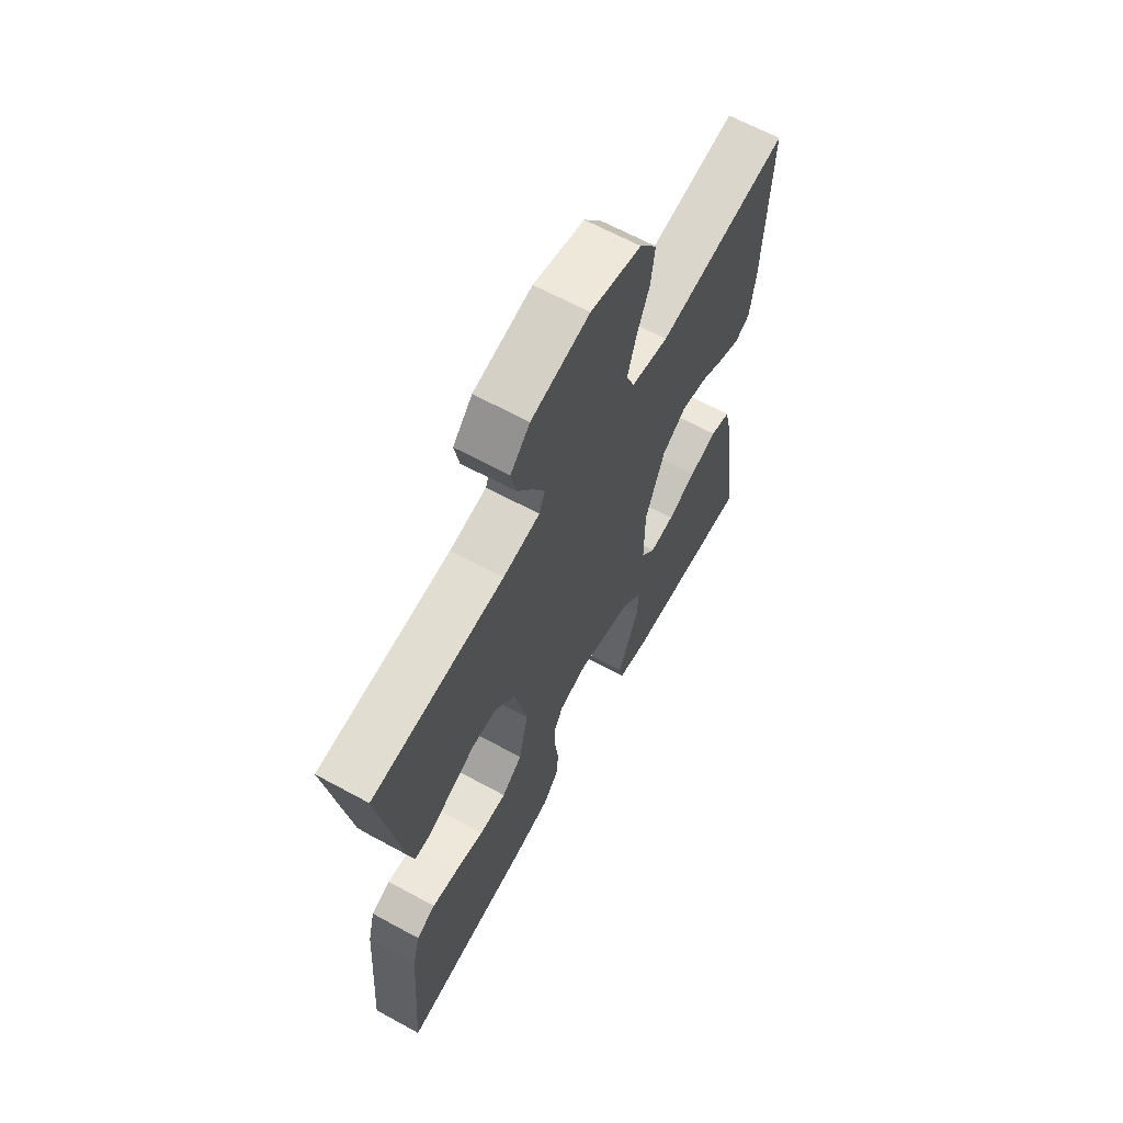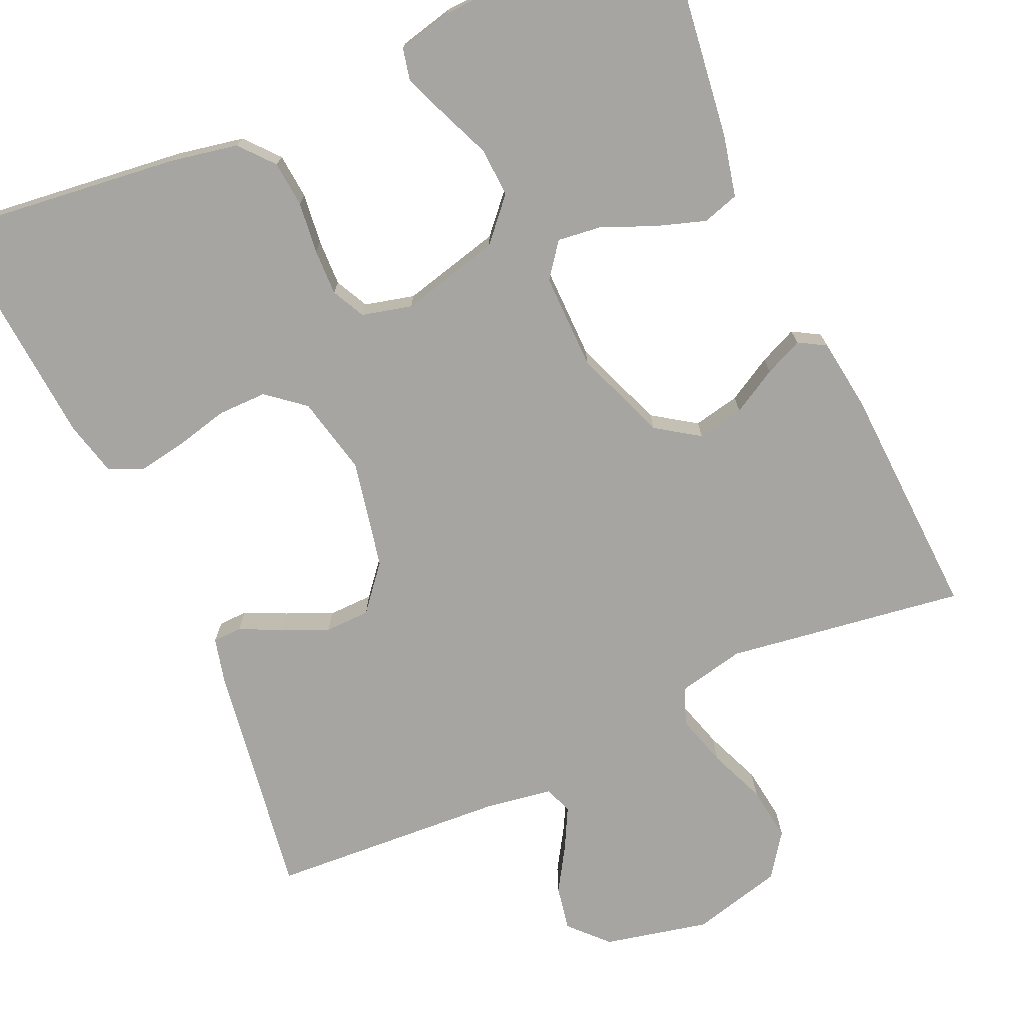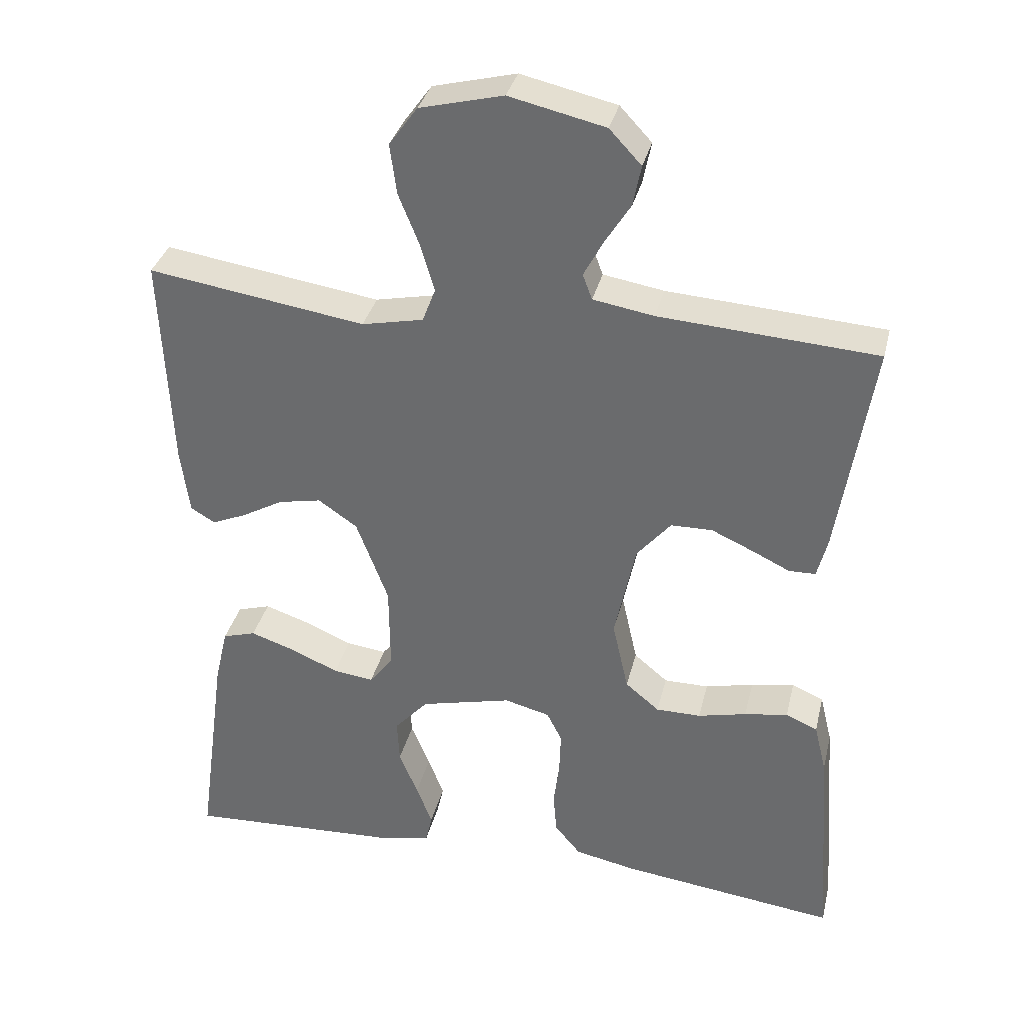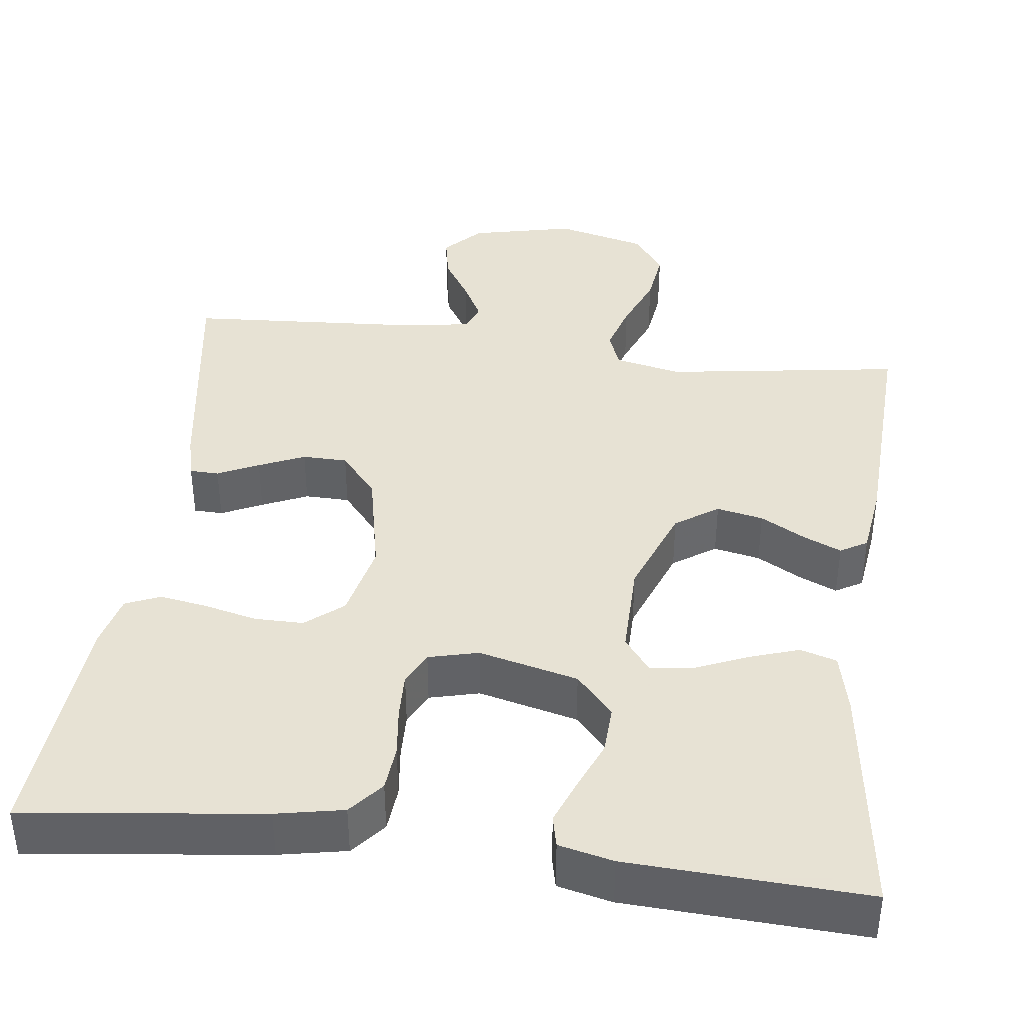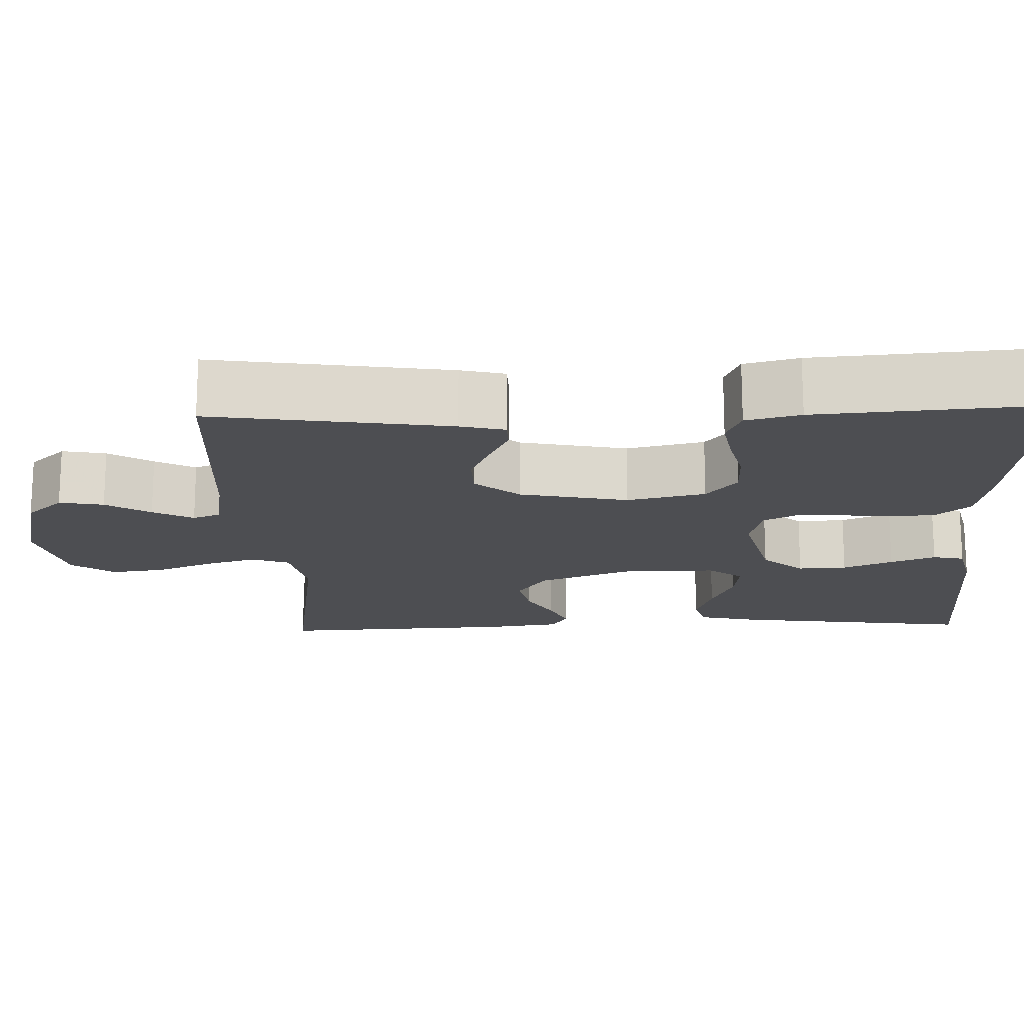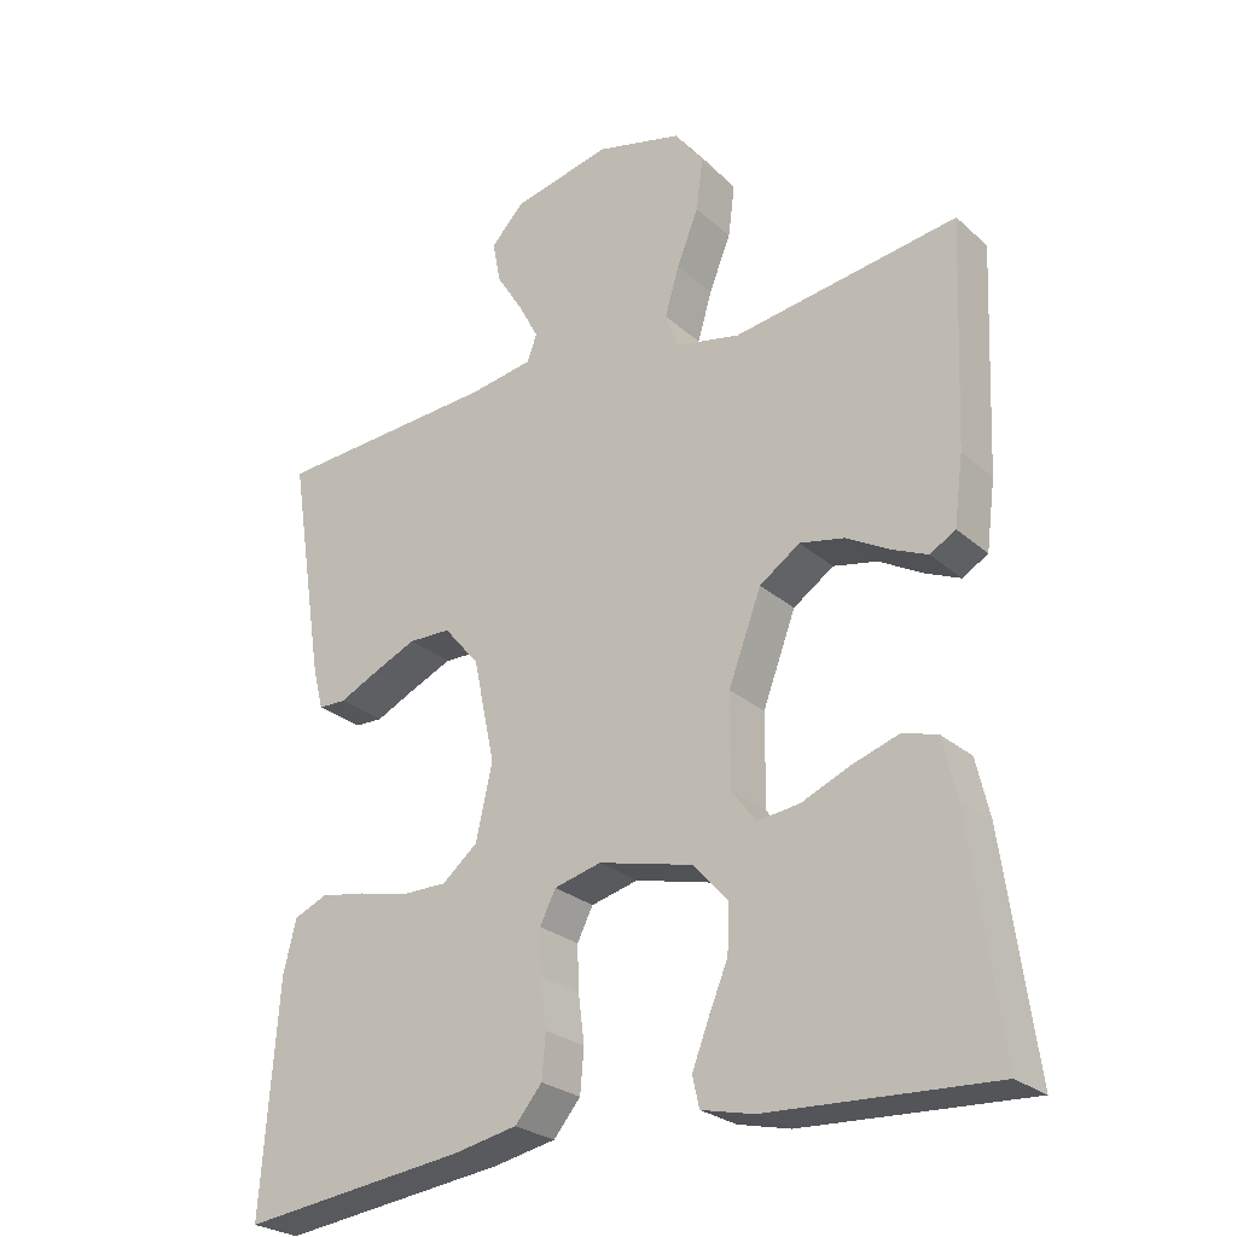
<metadata>
{"format":"obj","ext":"obj","renderer":"f3d","projection":"perspective","resolution":1024,"background":"white","views":[{"elev":64.8,"azim":118.8,"up":"+Z"},{"elev":-73.8,"azim":-155.6,"up":"+Y"},{"elev":34.5,"azim":13.4,"up":"+Z"},{"elev":39.7,"azim":-172.7,"up":"+Y"},{"elev":-17.2,"azim":92.2,"up":"+Y"},{"elev":-26.1,"azim":-143.6,"up":"+Z"}]}
</metadata>
<code>
v -0.5 0.07 -0.5
v -0.459 0.07 -0.2
v -0.441 0.07 -0.122
v -0.395 0.07 -0.108
v -0.332 0.07 -0.129
v -0.267 0.07 -0.157
v -0.211 0.07 -0.164
v -0.178 0.07 -0.121
v -0.179 0.07 0
v -0.223 0.07 0.117
v -0.277 0.07 0.154
v -0.336 0.07 0.142
v -0.393 0.07 0.11
v -0.441 0.07 0.089
v -0.475 0.07 0.109
v -0.487 0.07 0.2
v -0.5 0.07 0.5
v -0.2 0.07 0.455
v -0.115 0.07 0.473
v -0.097 0.07 0.52
v -0.116 0.07 0.585
v -0.145 0.07 0.657
v -0.154 0.07 0.726
v -0.115 0.07 0.78
v 0 0.07 0.809
v 0.132 0.07 0.779
v 0.176 0.07 0.732
v 0.165 0.07 0.676
v 0.13 0.07 0.62
v 0.103 0.07 0.569
v 0.116 0.07 0.534
v 0.2 0.07 0.52
v 0.5 0.07 0.5
v 0.453 0.07 0.2
v 0.439 0.07 0.144
v 0.402 0.07 0.143
v 0.35 0.07 0.168
v 0.292 0.07 0.194
v 0.235 0.07 0.193
v 0.188 0.07 0.137
v 0.159 0.07 0
v 0.181 0.07 -0.099
v 0.228 0.07 -0.138
v 0.29 0.07 -0.138
v 0.357 0.07 -0.122
v 0.417 0.07 -0.112
v 0.461 0.07 -0.131
v 0.478 0.07 -0.2
v 0.5 0.07 -0.5
v 0.2 0.07 -0.463
v 0.115 0.07 -0.446
v 0.079 0.07 -0.403
v 0.074 0.07 -0.345
v 0.082 0.07 -0.281
v 0.084 0.07 -0.222
v 0.063 0.07 -0.18
v 0 0.07 -0.164
v -0.126 0.07 -0.195
v -0.173 0.07 -0.247
v -0.17 0.07 -0.309
v -0.144 0.07 -0.372
v -0.122 0.07 -0.429
v -0.131 0.07 -0.469
v -0.2 0.07 -0.485
v -0.5 0 -0.5
v -0.459 0 -0.2
v -0.441 0 -0.122
v -0.395 0 -0.108
v -0.332 0 -0.129
v -0.267 0 -0.157
v -0.211 0 -0.164
v -0.178 0 -0.121
v -0.179 0 0
v -0.223 0 0.117
v -0.277 0 0.154
v -0.336 0 0.142
v -0.393 0 0.11
v -0.441 0 0.089
v -0.475 0 0.109
v -0.487 0 0.2
v -0.5 0 0.5
v -0.2 0 0.455
v -0.115 0 0.473
v -0.097 0 0.52
v -0.116 0 0.585
v -0.145 0 0.657
v -0.154 0 0.726
v -0.115 0 0.78
v 0 0 0.809
v 0.132 0 0.779
v 0.176 0 0.732
v 0.165 0 0.676
v 0.13 0 0.62
v 0.103 0 0.569
v 0.116 0 0.534
v 0.2 0 0.52
v 0.5 0 0.5
v 0.453 0 0.2
v 0.439 0 0.144
v 0.402 0 0.143
v 0.35 0 0.168
v 0.292 0 0.194
v 0.235 0 0.193
v 0.188 0 0.137
v 0.159 0 0
v 0.181 0 -0.099
v 0.228 0 -0.138
v 0.29 0 -0.138
v 0.357 0 -0.122
v 0.417 0 -0.112
v 0.461 0 -0.131
v 0.478 0 -0.2
v 0.5 0 -0.5
v 0.2 0 -0.463
v 0.115 0 -0.446
v 0.079 0 -0.403
v 0.074 0 -0.345
v 0.082 0 -0.281
v 0.084 0 -0.222
v 0.063 0 -0.18
v 0 0 -0.164
v -0.126 0 -0.195
v -0.173 0 -0.247
v -0.17 0 -0.309
v -0.144 0 -0.372
v -0.122 0 -0.429
v -0.131 0 -0.469
v -0.2 0 -0.485
f 4 5 6
f 3 4 6
f 2 3 6
f 1 2 6
f 64 1 6
f 63 64 6
f 62 63 6
f 61 62 6
f 60 61 6
f 59 60 6 7
f 58 59 7 8
f 57 58 8 9
f 56 57 9 10
f 52 53 54
f 51 52 54
f 50 51 54
f 49 50 54
f 48 49 54
f 47 48 54
f 46 47 54
f 45 46 54
f 44 45 54
f 43 44 54 55
f 42 43 55 56
f 35 36 37
f 34 35 37
f 33 34 37
f 32 33 37
f 31 32 37 38
f 27 28 29
f 26 27 29
f 25 26 29
f 24 25 29
f 23 24 29
f 22 23 29
f 21 22 29
f 20 21 29 30
f 19 20 30 31
f 16 17 18
f 15 16 18
f 14 15 18
f 13 14 18
f 12 13 18
f 11 12 18 19
f 10 11 19 31
f 41 42 56 10
f 40 41 10 31
f 39 40 31
f 31 38 39
f 70 69 68
f 70 68 67
f 70 67 66
f 70 66 65
f 70 65 128
f 70 128 127
f 70 127 126
f 70 126 125
f 70 125 124
f 71 70 124 123
f 72 71 123 122
f 73 72 122 121
f 74 73 121 120
f 118 117 116
f 118 116 115
f 118 115 114
f 118 114 113
f 118 113 112
f 118 112 111
f 118 111 110
f 118 110 109
f 118 109 108
f 119 118 108 107
f 120 119 107 106
f 101 100 99
f 101 99 98
f 101 98 97
f 101 97 96
f 102 101 96 95
f 93 92 91
f 93 91 90
f 93 90 89
f 93 89 88
f 93 88 87
f 93 87 86
f 93 86 85
f 94 93 85 84
f 95 94 84 83
f 82 81 80
f 82 80 79
f 82 79 78
f 82 78 77
f 82 77 76
f 83 82 76 75
f 95 83 75 74
f 74 120 106 105
f 95 74 105 104
f 95 104 103
f 103 102 95
f 1 65 66 2
f 2 66 67 3
f 3 67 68 4
f 4 68 69 5
f 5 69 70 6
f 6 70 71 7
f 7 71 72 8
f 8 72 73 9
f 9 73 74 10
f 10 74 75 11
f 11 75 76 12
f 12 76 77 13
f 13 77 78 14
f 14 78 79 15
f 15 79 80 16
f 16 80 81 17
f 17 81 82 18
f 18 82 83 19
f 19 83 84 20
f 20 84 85 21
f 21 85 86 22
f 22 86 87 23
f 23 87 88 24
f 24 88 89 25
f 25 89 90 26
f 26 90 91 27
f 27 91 92 28
f 28 92 93 29
f 29 93 94 30
f 30 94 95 31
f 31 95 96 32
f 32 96 97 33
f 33 97 98 34
f 34 98 99 35
f 35 99 100 36
f 36 100 101 37
f 37 101 102 38
f 38 102 103 39
f 39 103 104 40
f 40 104 105 41
f 41 105 106 42
f 42 106 107 43
f 43 107 108 44
f 44 108 109 45
f 45 109 110 46
f 46 110 111 47
f 47 111 112 48
f 48 112 113 49
f 49 113 114 50
f 50 114 115 51
f 51 115 116 52
f 52 116 117 53
f 53 117 118 54
f 54 118 119 55
f 55 119 120 56
f 56 120 121 57
f 57 121 122 58
f 58 122 123 59
f 59 123 124 60
f 60 124 125 61
f 61 125 126 62
f 62 126 127 63
f 63 127 128 64
f 64 128 65 1

</code>
